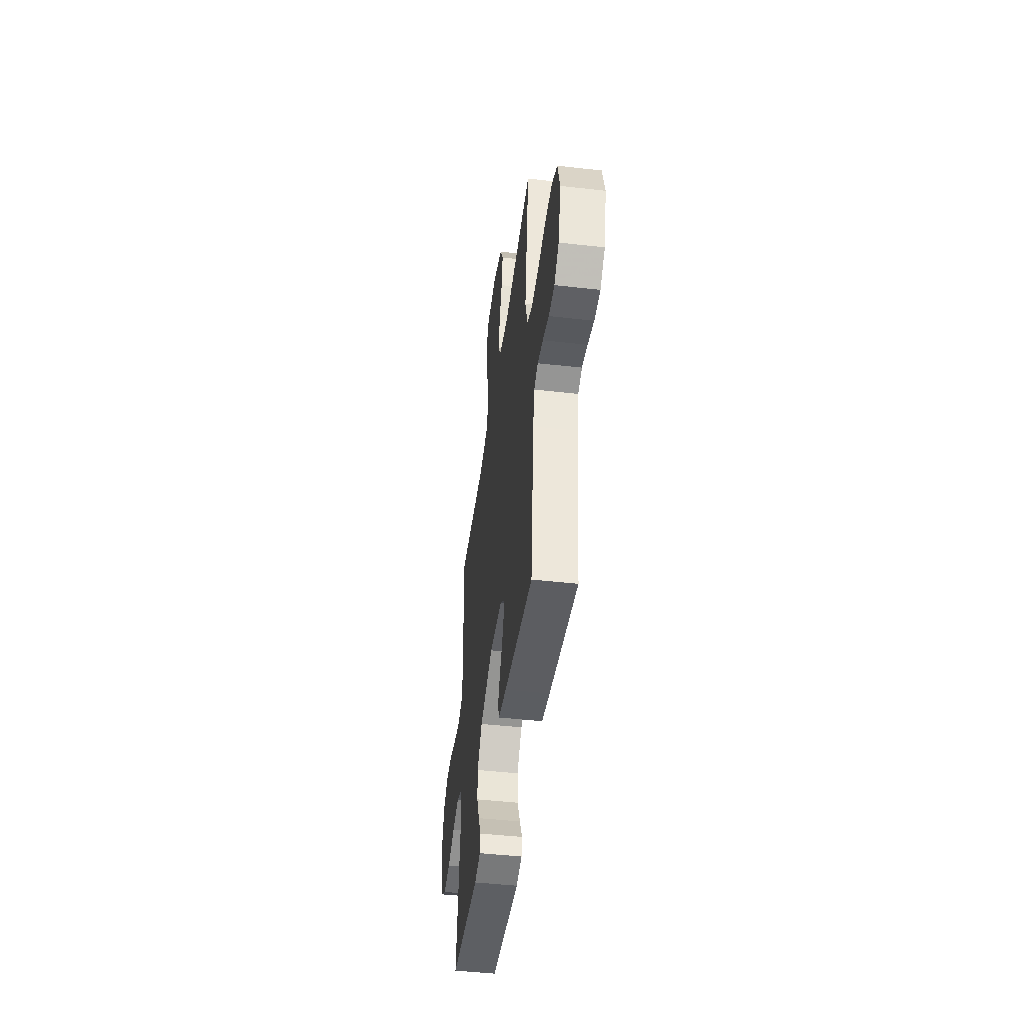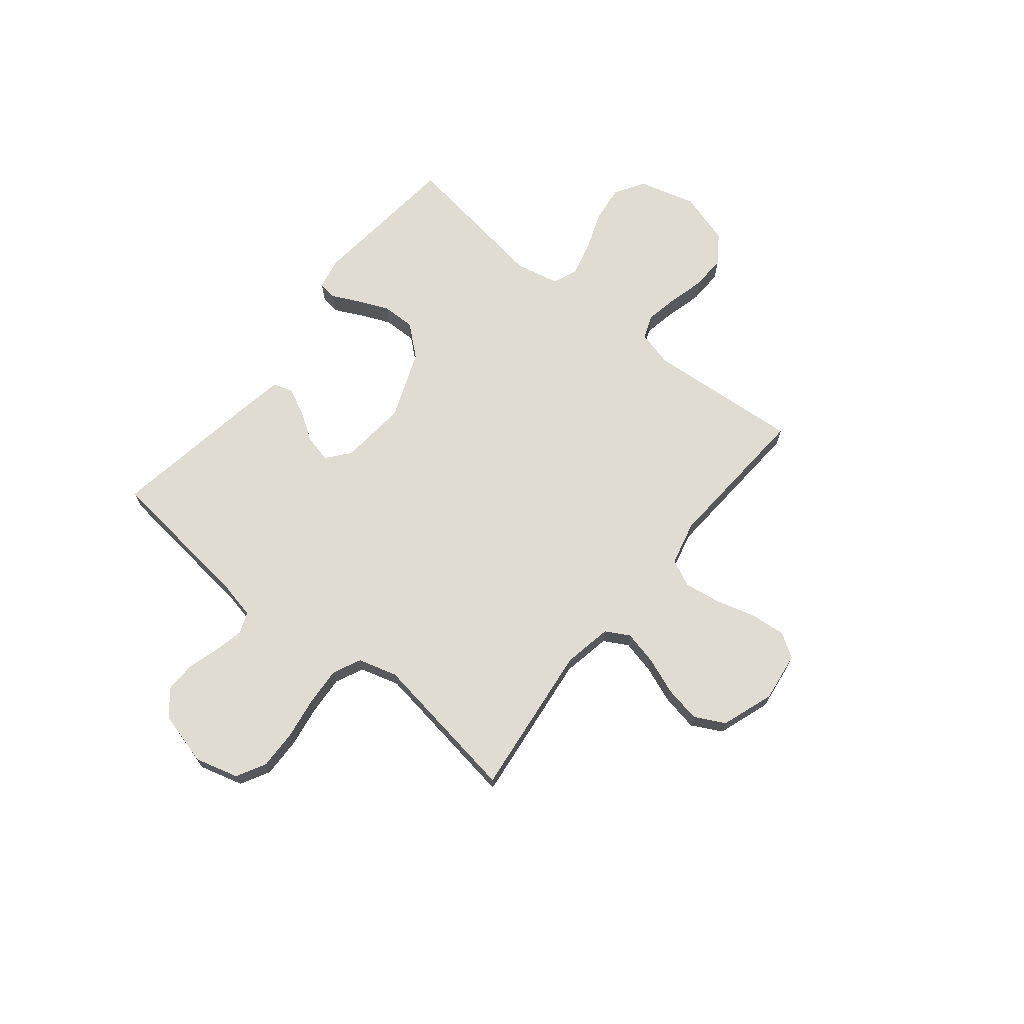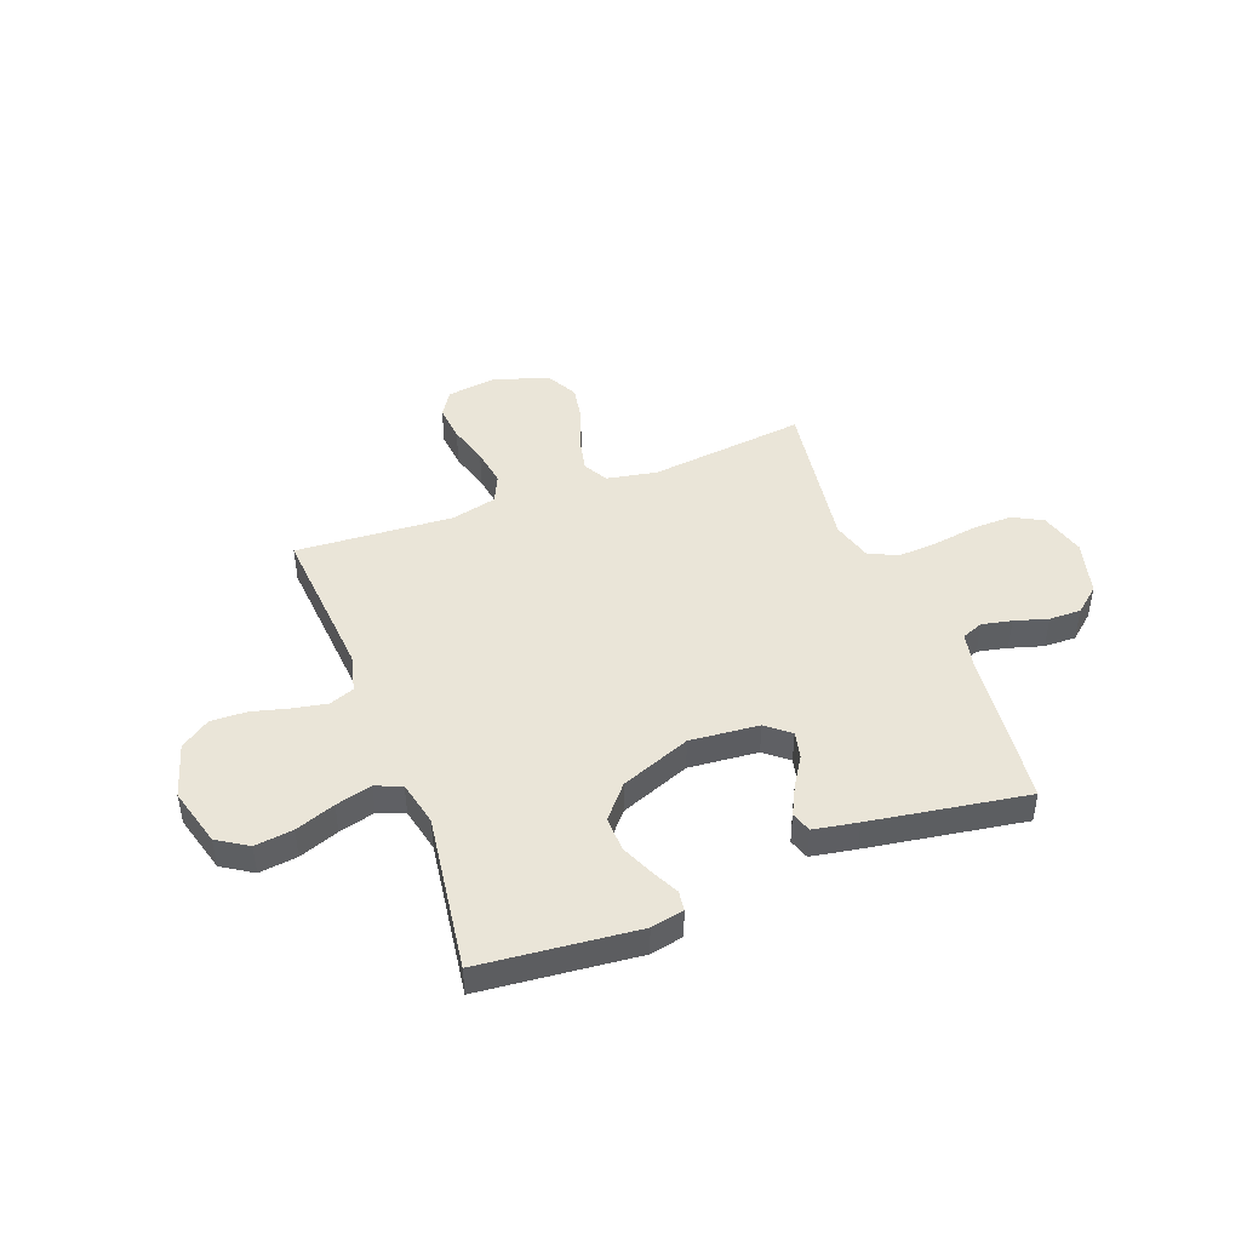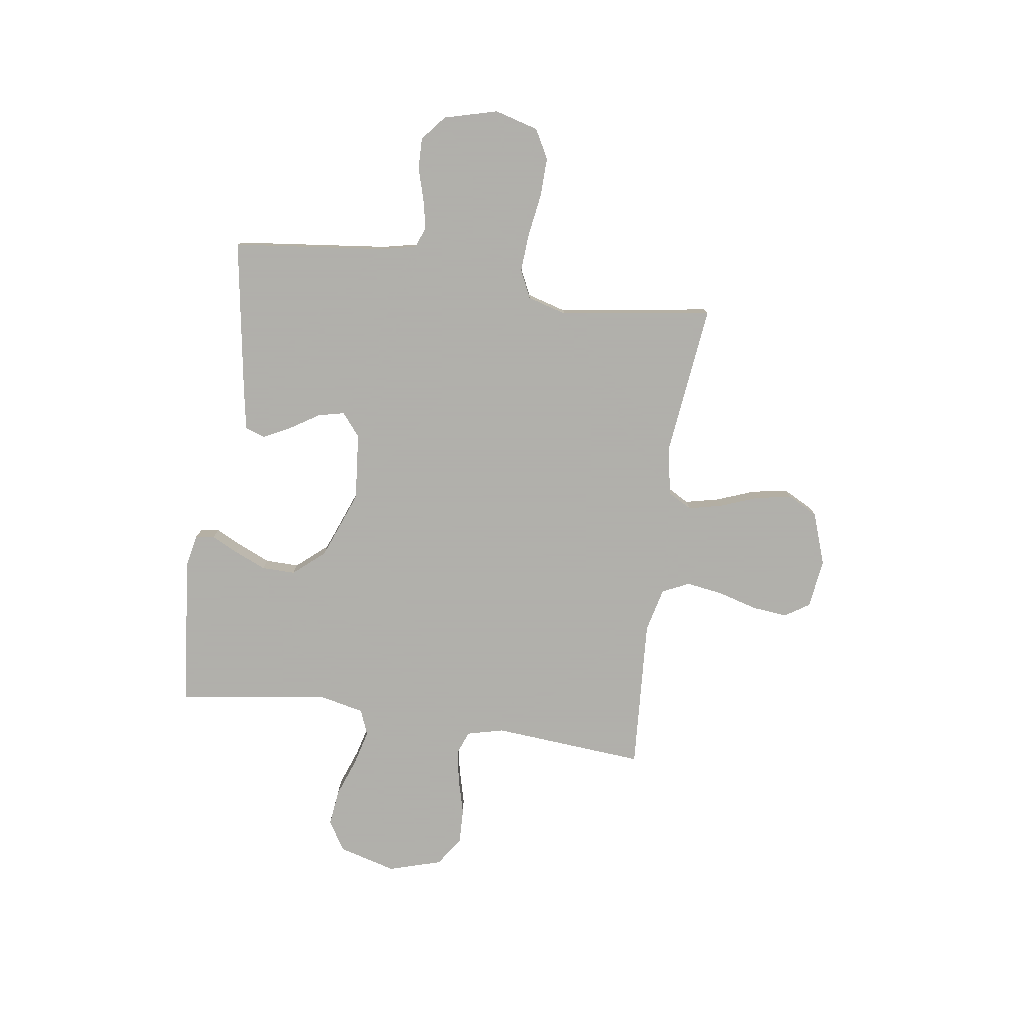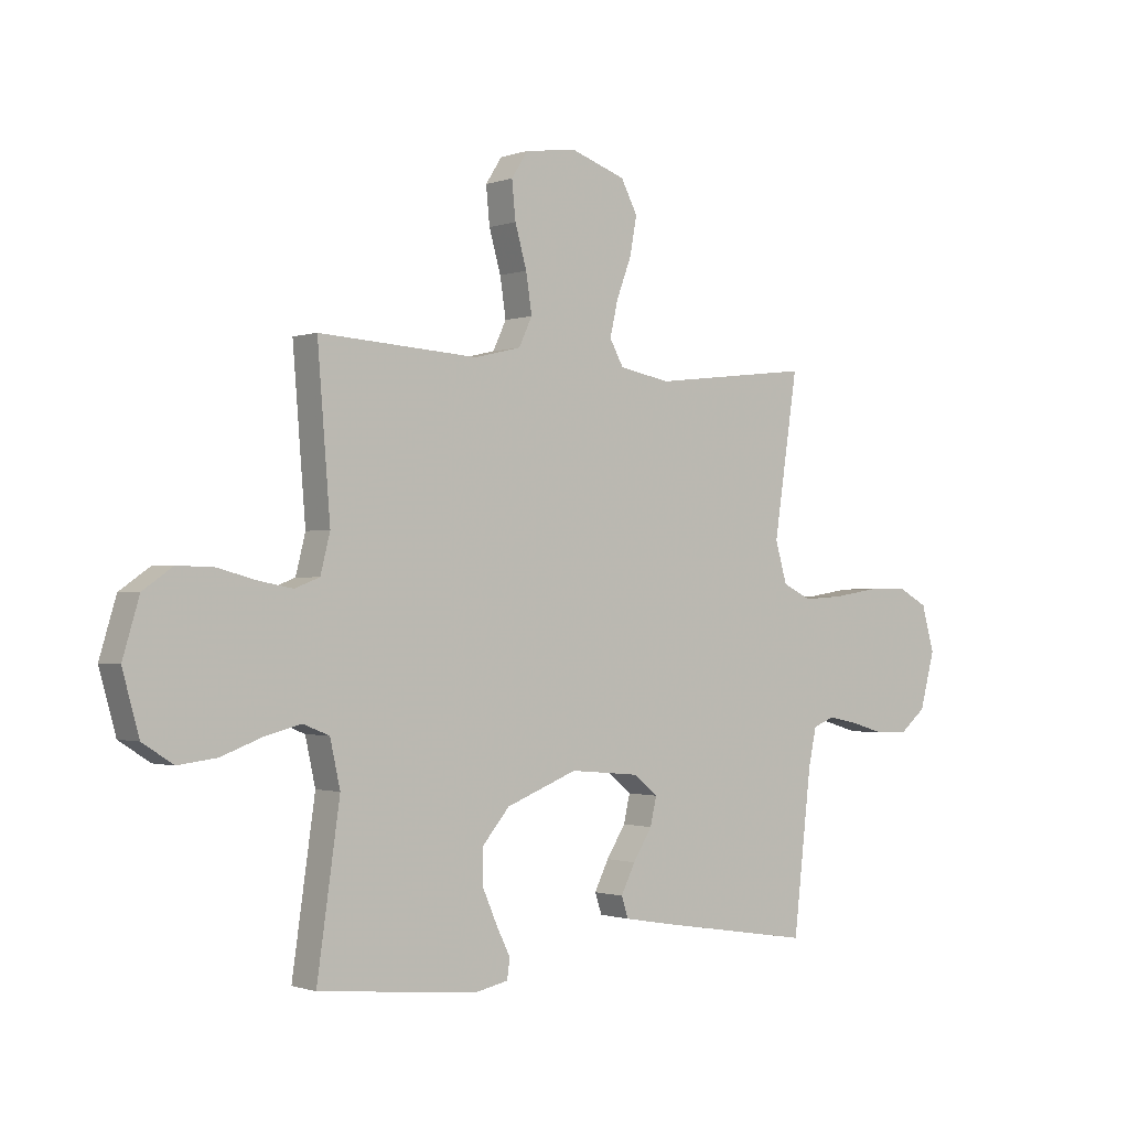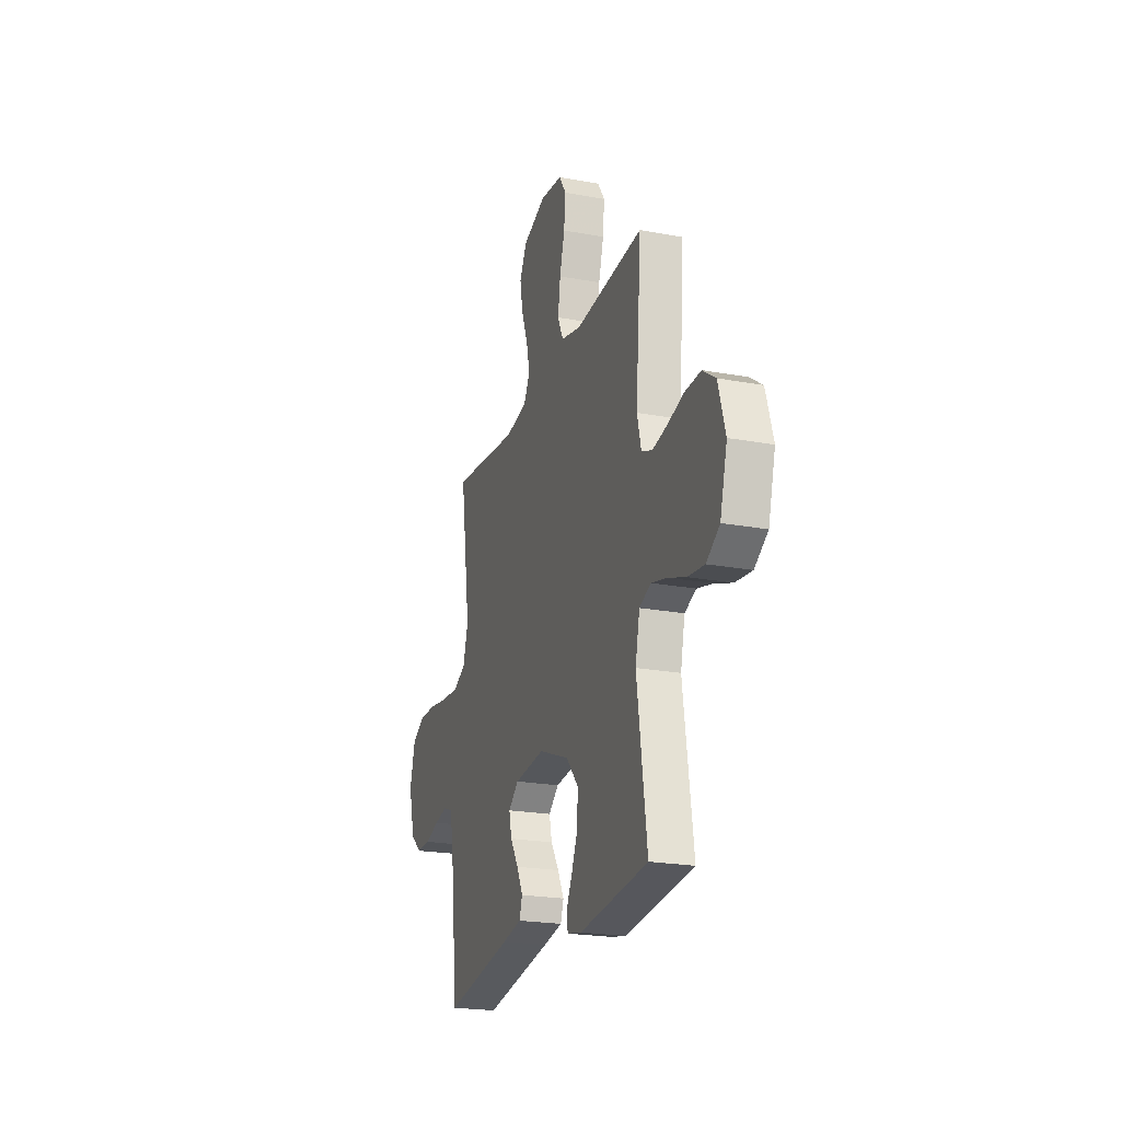
<metadata>
{"format":"obj","ext":"obj","renderer":"f3d","projection":"perspective","resolution":1024,"background":"white","views":[{"elev":-46.0,"azim":-97.4,"up":"+Z"},{"elev":69.3,"azim":-51.0,"up":"+Y"},{"elev":45.4,"azim":159.3,"up":"+Y"},{"elev":-78.4,"azim":-98.2,"up":"+Y"},{"elev":-1.0,"azim":141.6,"up":"+Z"},{"elev":-22.2,"azim":72.2,"up":"+Z"}]}
</metadata>
<code>
v -0.5 0.07 -0.5
v -0.534 0.07 -0.2
v -0.549 0.07 -0.13
v -0.59 0.07 -0.114
v -0.647 0.07 -0.126
v -0.711 0.07 -0.145
v -0.772 0.07 -0.146
v -0.821 0.07 -0.105
v -0.849 0.07 0
v -0.825 0.07 0.086
v -0.768 0.07 0.117
v -0.691 0.07 0.115
v -0.608 0.07 0.102
v -0.532 0.07 0.097
v -0.477 0.07 0.123
v -0.455 0.07 0.2
v -0.5 0.07 0.5
v -0.2 0.07 0.465
v -0.104 0.07 0.483
v -0.078 0.07 0.53
v -0.093 0.07 0.596
v -0.121 0.07 0.67
v -0.134 0.07 0.741
v -0.103 0.07 0.8
v 0 0.07 0.836
v 0.097 0.07 0.823
v 0.128 0.07 0.775
v 0.121 0.07 0.705
v 0.099 0.07 0.628
v 0.088 0.07 0.555
v 0.113 0.07 0.502
v 0.2 0.07 0.481
v 0.5 0.07 0.5
v 0.476 0.07 0.2
v 0.494 0.07 0.128
v 0.541 0.07 0.11
v 0.605 0.07 0.122
v 0.677 0.07 0.141
v 0.746 0.07 0.143
v 0.802 0.07 0.104
v 0.833 0.07 0
v 0.802 0.07 -0.112
v 0.744 0.07 -0.149
v 0.671 0.07 -0.14
v 0.595 0.07 -0.112
v 0.526 0.07 -0.094
v 0.476 0.07 -0.114
v 0.457 0.07 -0.2
v 0.5 0.07 -0.5
v 0.2 0.07 -0.53
v 0.137 0.07 -0.517
v 0.132 0.07 -0.48
v 0.158 0.07 -0.427
v 0.185 0.07 -0.365
v 0.186 0.07 -0.299
v 0.134 0.07 -0.238
v 0 0.07 -0.186
v -0.132 0.07 -0.198
v -0.177 0.07 -0.235
v -0.165 0.07 -0.287
v -0.129 0.07 -0.344
v -0.102 0.07 -0.398
v -0.115 0.07 -0.437
v -0.2 0.07 -0.452
v -0.5 0 -0.5
v -0.534 0 -0.2
v -0.549 0 -0.13
v -0.59 0 -0.114
v -0.647 0 -0.126
v -0.711 0 -0.145
v -0.772 0 -0.146
v -0.821 0 -0.105
v -0.849 0 0
v -0.825 0 0.086
v -0.768 0 0.117
v -0.691 0 0.115
v -0.608 0 0.102
v -0.532 0 0.097
v -0.477 0 0.123
v -0.455 0 0.2
v -0.5 0 0.5
v -0.2 0 0.465
v -0.104 0 0.483
v -0.078 0 0.53
v -0.093 0 0.596
v -0.121 0 0.67
v -0.134 0 0.741
v -0.103 0 0.8
v 0 0 0.836
v 0.097 0 0.823
v 0.128 0 0.775
v 0.121 0 0.705
v 0.099 0 0.628
v 0.088 0 0.555
v 0.113 0 0.502
v 0.2 0 0.481
v 0.5 0 0.5
v 0.476 0 0.2
v 0.494 0 0.128
v 0.541 0 0.11
v 0.605 0 0.122
v 0.677 0 0.141
v 0.746 0 0.143
v 0.802 0 0.104
v 0.833 0 0
v 0.802 0 -0.112
v 0.744 0 -0.149
v 0.671 0 -0.14
v 0.595 0 -0.112
v 0.526 0 -0.094
v 0.476 0 -0.114
v 0.457 0 -0.2
v 0.5 0 -0.5
v 0.2 0 -0.53
v 0.137 0 -0.517
v 0.132 0 -0.48
v 0.158 0 -0.427
v 0.185 0 -0.365
v 0.186 0 -0.299
v 0.134 0 -0.238
v 0 0 -0.186
v -0.132 0 -0.198
v -0.177 0 -0.235
v -0.165 0 -0.287
v -0.129 0 -0.344
v -0.102 0 -0.398
v -0.115 0 -0.437
v -0.2 0 -0.452
f 63 64 1 2
f 60 61 62 63
f 60 63 2 3
f 59 60 3
f 58 59 3 4
f 57 58 4
f 50 51 52 53
f 48 49 50 53
f 47 48 53 54
f 42 43 44 45
f 42 45 46
f 41 42 46
f 40 41 46
f 37 38 39 40
f 36 37 40 46
f 35 36 46 47
f 32 33 34
f 31 32 34 35
f 26 27 28 29
f 26 29 30
f 25 26 30
f 24 25 30
f 21 22 23 24
f 20 21 24 30
f 19 20 30 31
f 16 17 18
f 15 16 18 19
f 10 11 12 13
f 10 13 14
f 9 10 14
f 8 9 14
f 5 6 7 8
f 4 5 8 14
f 57 4 14 15
f 35 47 54 55
f 35 55 56
f 31 35 56 57
f 15 19 31 57
f 66 65 128 127
f 127 126 125 124
f 67 66 127 124
f 67 124 123
f 68 67 123 122
f 68 122 121
f 117 116 115 114
f 117 114 113 112
f 118 117 112 111
f 109 108 107 106
f 110 109 106
f 110 106 105
f 110 105 104
f 104 103 102 101
f 110 104 101 100
f 111 110 100 99
f 98 97 96
f 99 98 96 95
f 93 92 91 90
f 94 93 90
f 94 90 89
f 94 89 88
f 88 87 86 85
f 94 88 85 84
f 95 94 84 83
f 82 81 80
f 83 82 80 79
f 77 76 75 74
f 78 77 74
f 78 74 73
f 78 73 72
f 72 71 70 69
f 78 72 69 68
f 79 78 68 121
f 119 118 111 99
f 120 119 99
f 121 120 99 95
f 121 95 83 79
f 1 65 66 2
f 2 66 67 3
f 3 67 68 4
f 4 68 69 5
f 5 69 70 6
f 6 70 71 7
f 7 71 72 8
f 8 72 73 9
f 9 73 74 10
f 10 74 75 11
f 11 75 76 12
f 12 76 77 13
f 13 77 78 14
f 14 78 79 15
f 15 79 80 16
f 16 80 81 17
f 17 81 82 18
f 18 82 83 19
f 19 83 84 20
f 20 84 85 21
f 21 85 86 22
f 22 86 87 23
f 23 87 88 24
f 24 88 89 25
f 25 89 90 26
f 26 90 91 27
f 27 91 92 28
f 28 92 93 29
f 29 93 94 30
f 30 94 95 31
f 31 95 96 32
f 32 96 97 33
f 33 97 98 34
f 34 98 99 35
f 35 99 100 36
f 36 100 101 37
f 37 101 102 38
f 38 102 103 39
f 39 103 104 40
f 40 104 105 41
f 41 105 106 42
f 42 106 107 43
f 43 107 108 44
f 44 108 109 45
f 45 109 110 46
f 46 110 111 47
f 47 111 112 48
f 48 112 113 49
f 49 113 114 50
f 50 114 115 51
f 51 115 116 52
f 52 116 117 53
f 53 117 118 54
f 54 118 119 55
f 55 119 120 56
f 56 120 121 57
f 57 121 122 58
f 58 122 123 59
f 59 123 124 60
f 60 124 125 61
f 61 125 126 62
f 62 126 127 63
f 63 127 128 64
f 64 128 65 1

</code>
